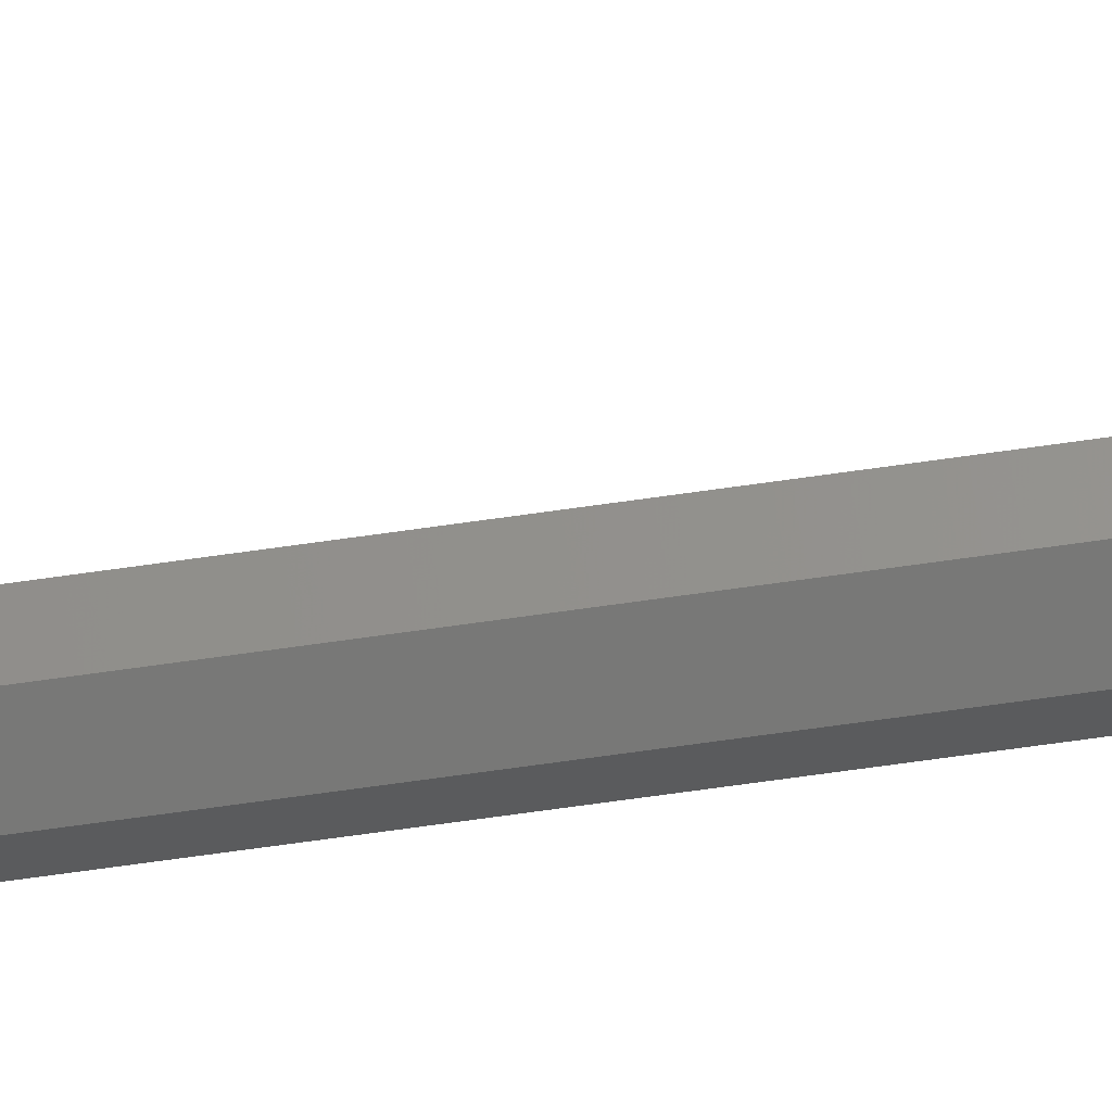
<metadata>
{"format":"stl","ext":"stl","renderer":"f3d","projection":"perspective","resolution":1024,"background":"white","views":[{"elev":-70.6,"azim":-82.0,"up":"+Z"}]}
</metadata>
<code>
# stl→obj: 426 verts, 848 faces
v -0.9589 8 -0.9589
v -0.7534 0 -1.128
v -0.7534 8 -1.128
v -0.9589 0 -0.9589
v -1.128 0 0.7534
v -1.253 8 0.5189
v -1.128 8 0.7534
v -1.253 0 0.5189
v -0.5189 8 -1.253
v -0.2646 0 -1.33
v -0.2646 8 -1.33
v -0.5189 0 -1.253
v -1.33 0 0.2646
v -1.356 8 0
v -1.33 8 0.2646
v -1.356 0 0
v -1.128 0 -0.7534
v -1.128 8 -0.7534
v -0.9589 0 0.9589
v -0.7534 8 1.128
v -0.7534 0 1.128
v -0.9589 8 0.9589
v -0.5189 8 1.253
v -0.5189 0 1.253
v 0 0 -1.356
v 0 8 -1.356
v 1.128 0 0.7534
v 0.9589 8 0.9589
v 1.128 8 0.7534
v 0.9589 0 0.9589
v -0.2646 8 1.33
v -0.2646 0 1.33
v 0.5189 8 -1.253
v 0.7534 0 -1.128
v 0.7534 8 -1.128
v 0.5189 0 -1.253
v 0 8 1.356
v 0 0 1.356
v 0.2646 8 1.33
v 0.5189 8 1.253
v 0.7534 8 1.128
v 1.253 8 0.5189
v 1.33 8 0.2646
v 1.356 8 0
v -1.33 8 -0.2646
v 1.33 8 -0.2646
v -1.253 8 -0.5189
v 1.253 8 -0.5189
v 1.128 8 -0.7534
v 0.9589 8 -0.9589
v 0.2646 8 -1.33
v 0.7534 0 1.128
v 1.253 0 0.5189
v -1.253 0 -0.5189
v 0.2646 0 1.33
v 1.356 0 0
v 1.33 0 0.2646
v 0.5189 0 1.253
v 1.253 0 -0.5189
v 1.33 0 -0.2646
v 0.2646 0 -1.33
v 0.9589 0 -0.9589
v 1.128 0 -0.7534
v -1.33 0 -0.2646
v -0.9589 148 -0.9589
v -0.7534 140 -1.128
v -0.7534 148 -1.128
v -0.9589 140 -0.9589
v -1.128 140 0.7534
v -1.253 148 0.5189
v -1.128 148 0.7534
v -1.253 140 0.5189
v -0.5189 148 -1.253
v -0.2646 140 -1.33
v -0.2646 148 -1.33
v -0.5189 140 -1.253
v -1.33 140 0.2646
v -1.356 148 0
v -1.33 148 0.2646
v -1.356 140 0
v -1.128 140 -0.7534
v -1.128 148 -0.7534
v -0.9589 140 0.9589
v -0.7534 148 1.128
v -0.7534 140 1.128
v -0.9589 148 0.9589
v -0.5189 148 1.253
v -0.5189 140 1.253
v 0 140 -1.356
v 0 148 -1.356
v 1.128 140 0.7534
v 0.9589 148 0.9589
v 1.128 148 0.7534
v 0.9589 140 0.9589
v -0.2646 148 1.33
v -0.2646 140 1.33
v 0.5189 148 -1.253
v 0.7534 140 -1.128
v 0.7534 148 -1.128
v 0.5189 140 -1.253
v 0 148 1.356
v 0 140 1.356
v 0.2646 140 1.33
v 0.5189 140 1.253
v 0.7534 140 1.128
v 1.253 140 0.5189
v 1.33 140 0.2646
v 1.356 140 0
v 1.33 140 -0.2646
v -1.33 140 -0.2646
v 1.253 140 -0.5189
v -1.253 140 -0.5189
v 1.128 140 -0.7534
v 0.9589 140 -0.9589
v 0.2646 140 -1.33
v 0.7534 148 1.128
v 1.253 148 0.5189
v -1.253 148 -0.5189
v 0.2646 148 1.33
v 1.33 148 0.2646
v 1.356 148 0
v 0.5189 148 1.253
v 1.33 148 -0.2646
v 1.253 148 -0.5189
v 0.2646 148 -1.33
v 0.9589 148 -0.9589
v 1.128 148 -0.7534
v -1.33 148 -0.2646
v 8.08 3.747 8.363
v 2.446 3.541 13.76
v 2.565 3.747 13.88
v 7.961 3.541 8.244
v 6.916 3.247 7.199
v 1.235 3.372 12.55
v 1.401 3.247 12.71
v 6.75 3.372 7.033
v 2.654 3.981 13.97
v 8.224 4.235 8.506
v 8.169 3.981 8.452
v 2.708 4.235 14.02
v 7.283 3.144 7.566
v 1.581 3.17 12.89
v 1.768 3.144 13.08
v 7.096 3.17 7.379
v 2.3 3.372 13.61
v 7.816 3.372 8.099
v 6.605 3.541 6.888
v 0.9705 3.747 12.28
v 1.09 3.541 12.4
v 6.486 3.747 6.769
v 0.8819 3.981 12.2
v 6.397 3.981 6.68
v 8.242 4.5 8.525
v 2.727 4.5 14.04
v 1.09 5.459 12.4
v 6.75 5.628 7.033
v 1.235 5.628 12.55
v 6.605 5.459 6.888
v 0.8273 4.235 12.14
v 6.343 4.235 6.626
v 8.169 5.019 8.452
v 2.565 5.253 13.88
v 8.08 5.253 8.363
v 2.654 5.019 13.97
v 0.8089 4.5 12.12
v 6.324 4.5 6.607
v 1.955 5.83 13.27
v 1.581 5.83 12.89
v 1.768 5.856 13.08
v 2.135 5.753 13.45
v 1.401 5.753 12.71
v 2.3 5.628 13.61
v 2.446 5.459 13.76
v 0.9705 5.253 12.28
v 0.8819 5.019 12.2
v 2.708 4.765 14.02
v 0.8273 4.765 12.14
v 2.135 3.247 13.45
v 1.955 3.17 13.27
v 6.486 5.253 6.769
v 6.916 5.753 7.199
v 7.65 3.247 7.933
v 6.343 4.765 6.626
v 7.283 5.856 7.566
v 7.096 5.83 7.379
v 6.397 5.019 6.68
v 7.65 5.753 7.933
v 7.47 5.83 7.753
v 8.224 4.765 8.506
v 7.961 5.459 8.244
v 7.816 5.628 8.099
v 7.47 3.17 7.753
v -6.75 5.628 7.033
v -1.09 5.459 12.4
v -1.235 5.628 12.55
v -6.605 5.459 6.888
v -6.486 3.747 6.769
v -0.8819 3.981 12.2
v -6.397 3.981 6.68
v -0.9705 3.747 12.28
v -7.096 5.83 7.379
v -1.401 5.753 12.71
v -1.581 5.83 12.89
v -6.916 5.753 7.199
v -6.343 4.235 6.626
v -0.8089 4.5 12.12
v -6.324 4.5 6.607
v -0.8273 4.235 12.14
v -0.9705 5.253 12.28
v -6.486 5.253 6.769
v -1.09 3.541 12.4
v -6.75 3.372 7.033
v -1.235 3.372 12.55
v -6.605 3.541 6.888
v -6.916 3.247 7.199
v -1.401 3.247 12.71
v -7.283 5.856 7.566
v -1.768 5.856 13.08
v -2.446 3.541 13.76
v -8.08 3.747 8.363
v -2.565 3.747 13.88
v -7.961 3.541 8.244
v -7.096 3.17 7.379
v -1.581 3.17 12.89
v -7.816 5.628 8.099
v -2.135 5.753 13.45
v -2.3 5.628 13.61
v -7.65 5.753 7.933
v -7.283 3.144 7.566
v -1.768 3.144 13.08
v -1.955 5.83 13.27
v -2.446 5.459 13.76
v -2.565 5.253 13.88
v -0.8819 5.019 12.2
v -2.654 5.019 13.97
v -0.8273 4.765 12.14
v -2.708 4.765 14.02
v -2.727 4.5 14.04
v -2.708 4.235 14.02
v -2.654 3.981 13.97
v -2.3 3.372 13.61
v -2.135 3.247 13.45
v -1.955 3.17 13.27
v -7.816 3.372 8.099
v -8.169 3.981 8.452
v -6.397 5.019 6.68
v -7.47 3.17 7.753
v -8.242 4.5 8.525
v -8.224 4.235 8.506
v -7.65 3.247 7.933
v -8.224 4.765 8.506
v -8.169 5.019 8.452
v -7.47 5.83 7.753
v -7.961 5.459 8.244
v -8.08 5.253 8.363
v -6.343 4.765 6.626
v 8.08 142.7 8.363
v 2.446 142.5 13.76
v 2.565 142.7 13.88
v 7.961 142.5 8.244
v 6.916 142.2 7.199
v 1.235 142.4 12.55
v 1.401 142.2 12.71
v 6.75 142.4 7.033
v 2.654 143 13.97
v 8.224 143.2 8.506
v 8.169 143 8.452
v 2.708 143.2 14.02
v 7.283 142.1 7.566
v 1.581 142.2 12.89
v 1.768 142.1 13.08
v 7.096 142.2 7.379
v 2.3 142.4 13.61
v 7.816 142.4 8.099
v 6.605 142.5 6.888
v 0.9705 142.7 12.28
v 1.09 142.5 12.4
v 6.486 142.7 6.769
v 0.8819 143 12.2
v 6.397 143 6.68
v 8.242 143.5 8.525
v 2.727 143.5 14.04
v 1.09 144.5 12.4
v 6.75 144.6 7.033
v 1.235 144.6 12.55
v 6.605 144.5 6.888
v 0.8273 143.2 12.14
v 6.343 143.2 6.626
v 8.169 144 8.452
v 2.565 144.3 13.88
v 8.08 144.3 8.363
v 2.654 144 13.97
v 0.8089 143.5 12.12
v 6.324 143.5 6.607
v 1.955 144.8 13.27
v 1.581 144.8 12.89
v 1.768 144.9 13.08
v 2.135 144.8 13.45
v 1.401 144.8 12.71
v 2.3 144.6 13.61
v 2.446 144.5 13.76
v 0.9705 144.3 12.28
v 0.8819 144 12.2
v 2.708 143.8 14.02
v 0.8273 143.8 12.14
v 2.135 142.2 13.45
v 1.955 142.2 13.27
v 6.486 144.3 6.769
v 6.916 144.8 7.199
v 7.65 142.2 7.933
v 6.343 143.8 6.626
v 7.283 144.9 7.566
v 7.096 144.8 7.379
v 6.397 144 6.68
v 7.65 144.8 7.933
v 7.47 144.8 7.753
v 8.224 143.8 8.506
v 7.961 144.5 8.244
v 7.816 144.6 8.099
v 7.47 142.2 7.753
v -6.75 144.6 7.033
v -1.09 144.5 12.4
v -1.235 144.6 12.55
v -6.605 144.5 6.888
v -6.486 142.7 6.769
v -0.8819 143 12.2
v -6.397 143 6.68
v -0.9705 142.7 12.28
v -7.096 144.8 7.379
v -1.401 144.8 12.71
v -1.581 144.8 12.89
v -6.916 144.8 7.199
v -6.343 143.2 6.626
v -0.8089 143.5 12.12
v -6.324 143.5 6.607
v -0.8273 143.2 12.14
v -0.9705 144.3 12.28
v -6.486 144.3 6.769
v -1.09 142.5 12.4
v -6.75 142.4 7.033
v -1.235 142.4 12.55
v -6.605 142.5 6.888
v -6.916 142.2 7.199
v -1.401 142.2 12.71
v -7.283 144.9 7.566
v -1.768 144.9 13.08
v -2.446 142.5 13.76
v -8.08 142.7 8.363
v -2.565 142.7 13.88
v -7.961 142.5 8.244
v -7.096 142.2 7.379
v -1.581 142.2 12.89
v -7.816 144.6 8.099
v -2.135 144.8 13.45
v -2.3 144.6 13.61
v -7.65 144.8 7.933
v -7.283 142.1 7.566
v -1.768 142.1 13.08
v -1.955 144.8 13.27
v -2.446 144.5 13.76
v -2.565 144.3 13.88
v -0.8819 144 12.2
v -2.654 144 13.97
v -0.8273 143.8 12.14
v -2.708 143.8 14.02
v -2.727 143.5 14.04
v -2.708 143.2 14.02
v -2.654 143 13.97
v -2.3 142.4 13.61
v -2.135 142.2 13.45
v -1.955 142.2 13.27
v -7.816 142.4 8.099
v -8.169 143 8.452
v -6.397 144 6.68
v -7.47 142.2 7.753
v -8.242 143.5 8.525
v -8.224 143.2 8.506
v -7.65 142.2 7.933
v -8.224 143.8 8.506
v -8.169 144 8.452
v -7.47 144.8 7.753
v -7.961 144.5 8.244
v -8.08 144.3 8.363
v -6.343 143.8 6.626
v 8.485 8.9 0
v 8.485 0 0
v 4.243 8.9 -4.243
v 4.243 139.1 -4.243
v 8.485 148 0
v 8.485 139.1 0
v 2.121 148 -6.364
v 2.121 0 -6.364
v 4.101 148 4.384
v 6.505 148 14.85
v 10.54 148 10.82
v -6.505 148 14.85
v -4.101 148 4.384
v -10.54 148 10.82
v -8.485 148 0
v -2.121 148 -6.364
v -8.485 139.1 0
v -4.243 139.1 -4.243
v 0 139.1 0
v -4.101 139.1 4.384
v -6.505 139.1 14.85
v -10.54 139.1 10.82
v 6.505 139.1 14.85
v 4.101 139.1 4.384
v 10.54 139.1 10.82
v -4.243 8.9 -4.243
v -2.121 0 -6.364
v -8.485 0 0
v -8.485 8.9 0
v -4.101 0 4.384
v -6.505 0 14.85
v -10.54 0 10.82
v 6.505 0 14.85
v 4.101 0 4.384
v 10.54 0 10.82
v 0 8.9 0
v 4.101 8.9 4.384
v 6.505 8.9 14.85
v 10.54 8.9 10.82
v -6.505 8.9 14.85
v -4.101 8.9 4.384
v -10.54 8.9 10.82
f 1 2 3
f 2 1 4
f 5 6 7
f 6 5 8
f 9 10 11
f 10 9 12
f 13 14 15
f 14 13 16
f 17 1 18
f 1 17 4
f 19 20 21
f 20 19 22
f 21 23 24
f 23 21 20
f 11 25 26
f 25 11 10
f 27 28 29
f 28 27 30
f 8 15 6
f 15 8 13
f 24 31 32
f 31 24 23
f 33 34 35
f 34 33 36
f 32 37 38
f 37 32 31
f 31 39 37
f 23 39 31
f 23 40 39
f 20 40 23
f 20 41 40
f 22 41 20
f 22 28 41
f 7 28 22
f 7 29 28
f 6 29 7
f 6 42 29
f 15 42 6
f 15 43 42
f 14 43 15
f 14 44 43
f 45 44 14
f 45 46 44
f 47 46 45
f 47 48 46
f 18 48 47
f 18 49 48
f 1 49 18
f 1 50 49
f 3 50 1
f 3 35 50
f 9 35 3
f 9 33 35
f 11 33 9
f 11 51 33
f 51 11 26
f 52 28 30
f 28 52 41
f 53 29 42
f 29 53 27
f 54 18 47
f 18 54 17
f 38 39 55
f 39 38 37
f 56 43 44
f 43 56 57
f 55 40 58
f 40 55 39
f 59 46 48
f 46 59 60
f 19 7 22
f 7 19 5
f 57 42 43
f 42 57 53
f 51 36 33
f 36 51 61
f 35 62 50
f 62 35 34
f 58 41 52
f 41 58 40
f 63 48 49
f 48 63 59
f 62 49 50
f 49 62 63
f 60 44 46
f 44 60 56
f 16 45 14
f 45 16 64
f 3 12 9
f 12 3 2
f 64 47 45
f 47 64 54
f 26 61 51
f 61 26 25
f 65 66 67
f 66 65 68
f 69 70 71
f 70 69 72
f 73 74 75
f 74 73 76
f 77 78 79
f 78 77 80
f 81 65 82
f 65 81 68
f 83 84 85
f 84 83 86
f 85 87 88
f 87 85 84
f 75 89 90
f 89 75 74
f 91 92 93
f 92 91 94
f 72 79 70
f 79 72 77
f 88 95 96
f 95 88 87
f 97 98 99
f 98 97 100
f 96 101 102
f 101 96 95
f 103 96 102
f 104 96 103
f 104 88 96
f 105 88 104
f 105 85 88
f 94 85 105
f 94 83 85
f 91 83 94
f 91 69 83
f 106 69 91
f 106 72 69
f 107 72 106
f 107 77 72
f 108 77 107
f 108 80 77
f 109 80 108
f 109 110 80
f 111 110 109
f 111 112 110
f 113 112 111
f 113 81 112
f 114 81 113
f 114 68 81
f 98 68 114
f 98 66 68
f 100 66 98
f 100 76 66
f 115 76 100
f 115 74 76
f 74 115 89
f 105 92 94
f 92 105 116
f 106 93 117
f 93 106 91
f 112 82 118
f 82 112 81
f 102 119 103
f 119 102 101
f 108 120 121
f 120 108 107
f 103 122 104
f 122 103 119
f 111 123 124
f 123 111 109
f 83 71 86
f 71 83 69
f 107 117 120
f 117 107 106
f 125 100 97
f 100 125 115
f 99 114 126
f 114 99 98
f 104 116 105
f 116 104 122
f 113 124 127
f 124 113 111
f 114 127 126
f 127 114 113
f 109 121 123
f 121 109 108
f 80 128 78
f 128 80 110
f 67 76 73
f 76 67 66
f 110 118 128
f 118 110 112
f 90 115 125
f 115 90 89
f 129 130 131
f 130 129 132
f 133 134 135
f 134 133 136
f 137 138 139
f 138 137 140
f 141 142 143
f 142 141 144
f 132 145 130
f 145 132 146
f 147 148 149
f 148 147 150
f 150 151 148
f 151 150 152
f 140 153 138
f 153 140 154
f 155 156 157
f 156 155 158
f 144 135 142
f 135 144 133
f 152 159 151
f 159 152 160
f 161 162 163
f 162 161 164
f 160 165 159
f 165 160 166
f 167 168 169
f 170 168 167
f 170 171 168
f 172 171 170
f 172 157 171
f 173 157 172
f 173 155 157
f 162 155 173
f 162 174 155
f 164 174 162
f 164 175 174
f 176 175 164
f 176 177 175
f 154 177 176
f 154 165 177
f 140 165 154
f 140 159 165
f 137 159 140
f 137 151 159
f 131 151 137
f 131 148 151
f 130 148 131
f 130 149 148
f 145 149 130
f 145 134 149
f 178 134 145
f 178 135 134
f 179 135 178
f 179 142 135
f 142 179 143
f 174 158 155
f 158 174 180
f 157 181 171
f 181 157 156
f 146 178 145
f 178 146 182
f 165 183 177
f 183 165 166
f 168 184 169
f 184 168 185
f 177 186 175
f 186 177 183
f 167 187 170
f 187 167 188
f 136 149 134
f 149 136 147
f 171 185 168
f 185 171 181
f 189 164 161
f 164 189 176
f 173 163 162
f 163 173 190
f 175 180 174
f 180 175 186
f 170 191 172
f 191 170 187
f 172 190 173
f 190 172 191
f 169 188 167
f 188 169 184
f 192 143 179
f 143 192 141
f 131 139 129
f 139 131 137
f 182 179 178
f 179 182 192
f 153 176 189
f 176 153 154
f 193 194 195
f 194 193 196
f 197 198 199
f 198 197 200
f 201 202 203
f 202 201 204
f 205 206 207
f 206 205 208
f 196 209 194
f 209 196 210
f 211 212 213
f 212 211 214
f 213 215 216
f 215 213 212
f 217 203 218
f 203 217 201
f 219 220 221
f 220 219 222
f 199 208 205
f 208 199 198
f 216 223 224
f 223 216 215
f 225 226 227
f 226 225 228
f 224 229 230
f 229 224 223
f 203 231 218
f 202 231 203
f 202 226 231
f 195 226 202
f 195 227 226
f 194 227 195
f 194 232 227
f 209 232 194
f 209 233 232
f 234 233 209
f 234 235 233
f 236 235 234
f 236 237 235
f 206 237 236
f 206 238 237
f 208 238 206
f 208 239 238
f 198 239 208
f 198 240 239
f 200 240 198
f 200 221 240
f 211 221 200
f 211 219 221
f 213 219 211
f 213 241 219
f 216 241 213
f 216 242 241
f 224 242 216
f 224 243 242
f 243 224 230
f 241 222 219
f 222 241 244
f 221 245 240
f 245 221 220
f 234 210 246
f 210 234 209
f 230 247 243
f 247 230 229
f 239 248 238
f 248 239 249
f 243 250 242
f 250 243 247
f 251 235 237
f 235 251 252
f 200 214 211
f 214 200 197
f 240 249 239
f 249 240 245
f 228 231 226
f 231 228 253
f 254 227 232
f 227 254 225
f 242 244 241
f 244 242 250
f 252 233 235
f 233 252 255
f 255 232 233
f 232 255 254
f 248 237 238
f 237 248 251
f 206 256 207
f 256 206 236
f 204 195 202
f 195 204 193
f 236 246 256
f 246 236 234
f 253 218 231
f 218 253 217
f 257 258 259
f 258 257 260
f 261 262 263
f 262 261 264
f 265 266 267
f 266 265 268
f 269 270 271
f 270 269 272
f 260 273 258
f 273 260 274
f 275 276 277
f 276 275 278
f 278 279 276
f 279 278 280
f 268 281 266
f 281 268 282
f 283 284 285
f 284 283 286
f 272 263 270
f 263 272 261
f 280 287 279
f 287 280 288
f 289 290 291
f 290 289 292
f 288 293 287
f 293 288 294
f 295 296 297
f 298 296 295
f 298 299 296
f 300 299 298
f 300 285 299
f 301 285 300
f 301 283 285
f 290 283 301
f 290 302 283
f 292 302 290
f 292 303 302
f 304 303 292
f 304 305 303
f 282 305 304
f 282 293 305
f 268 293 282
f 268 287 293
f 265 287 268
f 265 279 287
f 259 279 265
f 259 276 279
f 258 276 259
f 258 277 276
f 273 277 258
f 273 262 277
f 306 262 273
f 306 263 262
f 307 263 306
f 307 270 263
f 270 307 271
f 302 286 283
f 286 302 308
f 285 309 299
f 309 285 284
f 274 306 273
f 306 274 310
f 293 311 305
f 311 293 294
f 296 312 297
f 312 296 313
f 305 314 303
f 314 305 311
f 295 315 298
f 315 295 316
f 264 277 262
f 277 264 275
f 299 313 296
f 313 299 309
f 317 292 289
f 292 317 304
f 301 291 290
f 291 301 318
f 303 308 302
f 308 303 314
f 298 319 300
f 319 298 315
f 300 318 301
f 318 300 319
f 297 316 295
f 316 297 312
f 320 271 307
f 271 320 269
f 259 267 257
f 267 259 265
f 310 307 306
f 307 310 320
f 281 304 317
f 304 281 282
f 321 322 323
f 322 321 324
f 325 326 327
f 326 325 328
f 329 330 331
f 330 329 332
f 333 334 335
f 334 333 336
f 324 337 322
f 337 324 338
f 339 340 341
f 340 339 342
f 341 343 344
f 343 341 340
f 345 331 346
f 331 345 329
f 347 348 349
f 348 347 350
f 327 336 333
f 336 327 326
f 344 351 352
f 351 344 343
f 353 354 355
f 354 353 356
f 352 357 358
f 357 352 351
f 331 359 346
f 330 359 331
f 330 354 359
f 323 354 330
f 323 355 354
f 322 355 323
f 322 360 355
f 337 360 322
f 337 361 360
f 362 361 337
f 362 363 361
f 364 363 362
f 364 365 363
f 334 365 364
f 334 366 365
f 336 366 334
f 336 367 366
f 326 367 336
f 326 368 367
f 328 368 326
f 328 349 368
f 339 349 328
f 339 347 349
f 341 347 339
f 341 369 347
f 344 369 341
f 344 370 369
f 352 370 344
f 352 371 370
f 371 352 358
f 369 350 347
f 350 369 372
f 349 373 368
f 373 349 348
f 362 338 374
f 338 362 337
f 358 375 371
f 375 358 357
f 367 376 366
f 376 367 377
f 371 378 370
f 378 371 375
f 379 363 365
f 363 379 380
f 328 342 339
f 342 328 325
f 368 377 367
f 377 368 373
f 356 359 354
f 359 356 381
f 382 355 360
f 355 382 353
f 370 372 369
f 372 370 378
f 380 361 363
f 361 380 383
f 383 360 361
f 360 383 382
f 376 365 366
f 365 376 379
f 334 384 335
f 384 334 364
f 332 323 330
f 323 332 321
f 364 374 384
f 374 364 362
f 381 346 359
f 346 381 345
f 385 386 387
f 388 389 390
f 389 388 391
f 387 391 388
f 387 392 391
f 392 387 386
f 393 394 395
f 394 393 396
f 397 396 393
f 396 397 398
f 393 101 397
f 393 119 101
f 393 122 119
f 393 116 122
f 393 92 116
f 393 93 92
f 393 117 93
f 393 120 117
f 389 120 393
f 389 121 120
f 389 123 121
f 389 124 123
f 389 127 124
f 391 127 389
f 127 391 126
f 126 391 99
f 99 391 97
f 125 391 90
f 97 391 125
f 95 397 101
f 87 397 95
f 84 397 87
f 86 397 84
f 71 397 86
f 70 397 71
f 79 397 70
f 399 79 78
f 79 399 397
f 128 399 78
f 118 399 128
f 82 399 118
f 400 82 65
f 400 65 67
f 400 67 73
f 400 73 75
f 400 90 391
f 90 400 75
f 82 400 399
f 401 402 403
f 404 405 406
f 405 404 407
f 408 407 404
f 407 408 409
f 403 404 401
f 404 403 408
f 403 390 408
f 390 403 388
f 401 397 399
f 397 401 404
f 400 402 399
f 400 410 402
f 411 410 400
f 412 410 411
f 410 412 413
f 399 402 401
f 408 389 393
f 389 408 390
f 395 312 393
f 395 316 312
f 395 315 316
f 395 319 315
f 395 318 319
f 395 291 318
f 395 289 291
f 395 317 289
f 395 281 317
f 409 281 395
f 281 409 266
f 266 409 267
f 320 409 269
f 310 409 320
f 274 409 310
f 260 409 274
f 257 409 260
f 267 409 257
f 313 393 312
f 309 393 313
f 284 393 309
f 286 393 284
f 308 393 286
f 314 393 308
f 311 393 314
f 294 393 311
f 408 294 288
f 408 288 280
f 408 280 278
f 408 269 409
f 269 408 272
f 272 408 261
f 294 408 393
f 275 408 278
f 264 408 275
f 261 408 264
f 406 396 398
f 396 406 405
f 397 345 398
f 397 329 345
f 397 332 329
f 397 321 332
f 397 324 321
f 397 338 324
f 397 374 338
f 397 384 374
f 397 335 384
f 404 335 397
f 335 404 333
f 333 404 327
f 351 404 357
f 343 404 351
f 340 404 343
f 342 404 340
f 325 404 342
f 327 404 325
f 381 398 345
f 356 398 381
f 353 398 356
f 382 398 353
f 383 398 382
f 380 398 383
f 379 398 380
f 376 398 379
f 406 376 377
f 406 377 373
f 406 373 348
f 406 357 404
f 357 406 375
f 375 406 378
f 376 406 398
f 350 406 348
f 372 406 350
f 378 406 372
f 407 395 394
f 395 407 409
f 414 415 416
f 415 414 417
f 418 417 414
f 417 418 419
f 414 38 418
f 414 32 38
f 414 24 32
f 414 21 24
f 414 19 21
f 414 5 19
f 414 8 5
f 414 13 8
f 412 13 414
f 412 16 13
f 412 64 16
f 412 54 64
f 412 17 54
f 411 17 412
f 17 411 4
f 4 411 2
f 2 411 12
f 10 411 25
f 12 411 10
f 55 418 38
f 58 418 55
f 52 418 58
f 30 418 52
f 27 418 30
f 53 418 27
f 57 418 53
f 386 57 56
f 57 386 418
f 60 386 56
f 59 386 60
f 63 386 59
f 392 63 62
f 392 62 34
f 392 34 36
f 392 36 61
f 392 25 411
f 25 392 61
f 63 392 386
f 410 403 402
f 403 410 420
f 420 388 403
f 388 420 387
f 385 387 420
f 421 422 423
f 422 421 424
f 425 424 421
f 424 425 426
f 420 421 385
f 421 420 425
f 420 413 425
f 413 420 410
f 412 425 413
f 425 412 414
f 418 385 421
f 385 418 386
f 423 184 421
f 423 188 184
f 423 187 188
f 423 191 187
f 423 190 191
f 423 163 190
f 423 161 163
f 423 189 161
f 423 153 189
f 419 153 423
f 153 419 138
f 138 419 139
f 192 419 141
f 182 419 192
f 146 419 182
f 132 419 146
f 129 419 132
f 139 419 129
f 185 421 184
f 181 421 185
f 156 421 181
f 158 421 156
f 180 421 158
f 186 421 180
f 183 421 186
f 166 421 183
f 418 166 160
f 418 160 152
f 418 152 150
f 418 141 419
f 141 418 144
f 144 418 133
f 166 418 421
f 147 418 150
f 136 418 147
f 133 418 136
f 416 424 426
f 424 416 415
f 425 217 426
f 425 201 217
f 425 204 201
f 425 193 204
f 425 196 193
f 425 210 196
f 425 246 210
f 425 256 246
f 425 207 256
f 414 207 425
f 207 414 205
f 205 414 199
f 223 414 229
f 215 414 223
f 212 414 215
f 214 414 212
f 197 414 214
f 199 414 197
f 253 426 217
f 228 426 253
f 225 426 228
f 254 426 225
f 255 426 254
f 252 426 255
f 251 426 252
f 248 426 251
f 416 248 249
f 416 249 245
f 416 245 220
f 416 229 414
f 229 416 247
f 247 416 250
f 248 416 426
f 222 416 220
f 244 416 222
f 250 416 244
f 417 423 422
f 423 417 419
f 424 417 422
f 417 424 415
f 396 407 394
f 407 396 405
f 411 391 392
f 391 411 400

</code>
